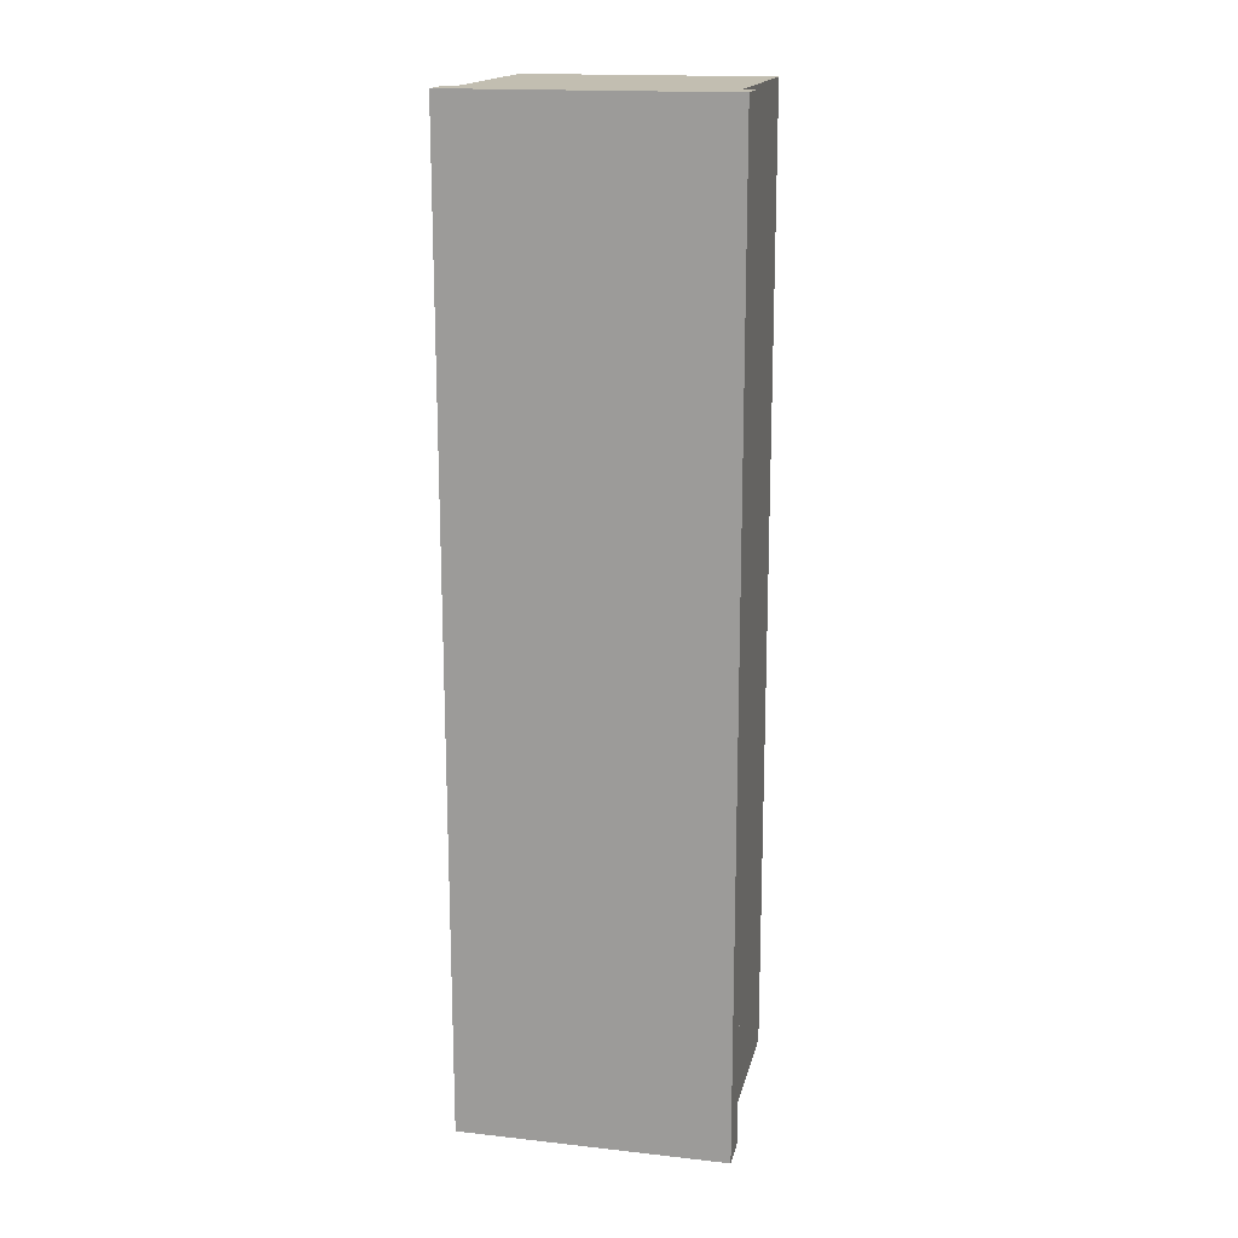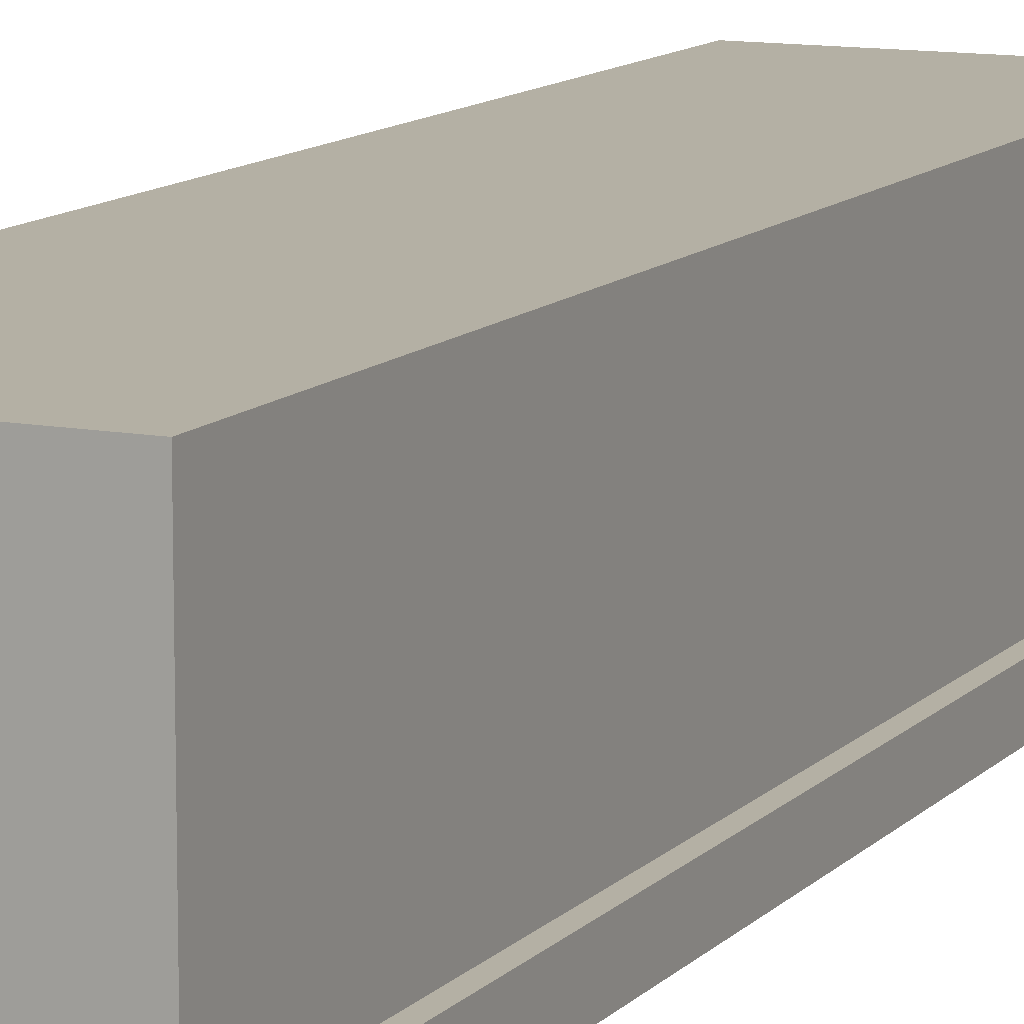
<metadata>
{"format":"obj","ext":"obj","renderer":"f3d","projection":"perspective","resolution":1024,"background":"white","views":[{"elev":17.1,"azim":12.5,"up":"+Z"},{"elev":11.5,"azim":25.0,"up":"+Y"}]}
</metadata>
<code>
o
v 0.1 2 0
v 0.1 2 -8
v 0.1 2.3 0
v 0.1 2.3 -8
v 0.2 2.3 0
v 0.2 2.3 -8
v 0.2 2.4 -1
v 0.2 2.4 -1.5
v 0.2 2.4 -4.8
v 0.2 2.4 -5.4
v 0.2 2.5 -0.5
v 0.2 2.5 -0.8
v 0.2 2.5 -1
v 0.2 2.5 -1.5
v 0.2 2.5 -2.2
v 0.2 2.5 -2.7
v 0.2 2.5 -3.6
v 0.2 2.5 -4
v 0.2 2.5 -4.4
v 0.2 2.5 -4.8
v 0.2 2.5 -4.9
v 0.2 2.5 -5.4
v 0.2 2.5 -5.7
v 0.2 2.5 -6.1
v 0.2 2.5 -6.4
v 0.2 2.5 -6.9
v 0.2 2.5 -7.2
v 0.2 2.5 -8
v 0.2 2.6 -0.5
v 0.2 2.6 -0.8
v 0.2 2.6 -2.2
v 0.2 2.6 -2.7
v 0.2 2.6 -3.6
v 0.2 2.6 -4
v 0.2 2.6 -4.4
v 0.2 2.6 -4.9
v 0.2 2.6 -5.7
v 0.2 2.6 -6.1
v 0.2 2.6 -6.4
v 0.2 2.6 -6.9
v 0.2 2.6 -7.2
v 0.2 2.6 -8
v 0.2 2.7 0
v 0.2 2.7 -0.2
v 0.2 2.7 -1.3
v 0.2 2.7 -1.8
v 0.2 2.7 -3.1
v 0.2 2.7 -3.9
v 0.2 2.7 -5.7
v 0.2 2.7 -6.2
v 0.2 2.7 -7.6
v 0.2 2.7 -8
v 0.2 2.8 0
v 0.2 2.8 -0.2
v 0.2 2.8 -0.6
v 0.2 2.8 -1.1
v 0.2 2.8 -1.3
v 0.2 2.8 -1.8
v 0.2 2.8 -3.1
v 0.2 2.8 -3.9
v 0.2 2.8 -5.7
v 0.2 2.8 -6.2
v 0.2 2.8 -7.6
v 0.2 2.8 -8
v 0.2 2.9 -0.6
v 0.2 2.9 -1.1
v 0.2 2.9 -2.3
v 0.2 2.9 -2.6
v 0.2 2.9 -4.5
v 0.2 2.9 -5
v 0.2 2.9 -5.5
v 0.2 2.9 -5.8
v 0.2 3 -1.4
v 0.2 3 -1.8
v 0.2 3 -2.3
v 0.2 3 -2.6
v 0.2 3 -2.9
v 0.2 3 -3.3
v 0.2 3 -4.5
v 0.2 3 -5
v 0.2 3 -5.5
v 0.2 3 -5.8
v 0.2 3 -6.7
v 0.2 3 -7.3
v 0.2 3.1 0
v 0.2 3.1 -0.9
v 0.2 3.1 -1.4
v 0.2 3.1 -1.8
v 0.2 3.1 -2.9
v 0.2 3.1 -3.3
v 0.2 3.1 -4.1
v 0.2 3.1 -6.7
v 0.2 3.1 -7.3
v 0.2 3.2 0
v 0.2 3.2 -0.9
v 0.2 3.2 -2.1
v 0.2 3.2 -2.4
v 0.2 3.2 -3.3
v 0.2 3.2 -4.1
v 0.2 3.2 -5.8
v 0.2 3.2 -6.9
v 0.2 3.2 -7.7
v 0.2 3.2 -8
v 0.2 3.3 -0.9
v 0.2 3.3 -1.6
v 0.2 3.3 -2.1
v 0.2 3.3 -2.4
v 0.2 3.3 -5.2
v 0.2 3.3 -5.7
v 0.2 3.3 -5.8
v 0.2 3.3 -6.9
v 0.2 3.3 -7.7
v 0.2 3.3 -8
v 0.2 3.4 -0.9
v 0.2 3.4 -1.6
v 0.2 3.4 -2.6
v 0.2 3.4 -3
v 0.2 3.4 -4.4
v 0.2 3.4 -4.8
v 0.2 3.4 -5.2
v 0.2 3.4 -5.7
v 0.2 3.5 0
v 0.2 3.5 -0.4
v 0.2 3.5 -2.6
v 0.2 3.5 -3
v 0.2 3.5 -3.6
v 0.2 3.5 -4.1
v 0.2 3.5 -4.4
v 0.2 3.5 -4.8
v 0.2 3.5 -6.5
v 0.2 3.5 -7.2
v 0.2 3.6 0
v 0.2 3.6 -0.4
v 0.2 3.6 -0.9
v 0.2 3.6 -1.7
v 0.2 3.6 -2.5
v 0.2 3.6 -3.2
v 0.2 3.6 -3.6
v 0.2 3.6 -4.1
v 0.2 3.6 -6.5
v 0.2 3.6 -7.2
v 0.2 3.6 -7.9
v 0.2 3.6 -8
v 0.2 3.7 -0.9
v 0.2 3.7 -1.7
v 0.2 3.7 -2.5
v 0.2 3.7 -3.2
v 0.2 3.7 -5.1
v 0.2 3.7 -5.8
v 0.2 3.7 -7.5
v 0.2 3.7 -7.8
v 0.2 3.7 -7.9
v 0.2 3.7 -8
v 0.2 3.8 -4.3
v 0.2 3.8 -4.8
v 0.2 3.8 -5.1
v 0.2 3.8 -5.8
v 0.2 3.8 -7.5
v 0.2 3.8 -7.8
v 0.2 3.9 0
v 0.2 3.9 -4.3
v 0.2 3.9 -4.8
v 0.2 3.9 -8
v 0.2 4 0
v 0.2 4 -8
v 2.2 2.3 0
v 2.2 2.3 -8
v 2.2 2.4 -5
v 2.2 2.4 -5.8
v 2.2 2.4 -7.3
v 2.2 2.4 -7.8
v 2.2 2.5 -1.3
v 2.2 2.5 -2
v 2.2 2.5 -2.6
v 2.2 2.5 -3.3
v 2.2 2.5 -3.5
v 2.2 2.5 -4.2
v 2.2 2.5 -5
v 2.2 2.5 -5.8
v 2.2 2.5 -7.3
v 2.2 2.5 -7.8
v 2.2 2.6 -0.5
v 2.2 2.6 -1.1
v 2.2 2.6 -1.3
v 2.2 2.6 -2
v 2.2 2.6 -2.6
v 2.2 2.6 -3.3
v 2.2 2.6 -3.5
v 2.2 2.6 -4.2
v 2.2 2.6 -5.7
v 2.2 2.6 -6.4
v 2.2 2.7 -0.5
v 2.2 2.7 -1.1
v 2.2 2.7 -2.7
v 2.2 2.7 -3.1
v 2.2 2.7 -5.7
v 2.2 2.7 -6.4
v 2.2 2.7 -6.6
v 2.2 2.7 -7.5
v 2.2 2.8 -2.1
v 2.2 2.8 -2.6
v 2.2 2.8 -2.7
v 2.2 2.8 -3.1
v 2.2 2.8 -3.9
v 2.2 2.8 -5
v 2.2 2.8 -6.6
v 2.2 2.8 -7.5
v 2.2 2.8 -7.7
v 2.2 2.8 -8
v 2.2 2.9 0
v 2.2 2.9 -0.6
v 2.2 2.9 -2.1
v 2.2 2.9 -2.6
v 2.2 2.9 -3.9
v 2.2 2.9 -5
v 2.2 2.9 -5.6
v 2.2 2.9 -6.3
v 2.2 2.9 -7.7
v 2.2 2.9 -8
v 2.2 3 0
v 2.2 3 -0.6
v 2.2 3 -3.1
v 2.2 3 -3.8
v 2.2 3 -5.6
v 2.2 3 -6.3
v 2.2 3.1 -1.2
v 2.2 3.1 -2.1
v 2.2 3.1 -3.1
v 2.2 3.1 -3.8
v 2.2 3.1 -4.1
v 2.2 3.1 -4.8
v 2.2 3.1 -6.7
v 2.2 3.1 -7.3
v 2.2 3.2 -1.2
v 2.2 3.2 -2.1
v 2.2 3.2 -2.6
v 2.2 3.2 -3.5
v 2.2 3.2 -4.1
v 2.2 3.2 -4.8
v 2.2 3.2 -6.7
v 2.2 3.2 -7.3
v 2.2 3.3 -2.6
v 2.2 3.3 -3.5
v 2.2 3.3 -5.2
v 2.2 3.3 -5.6
v 2.2 3.3 -7.5
v 2.2 3.3 -8
v 2.2 3.4 -0.6
v 2.2 3.4 -1.3
v 2.2 3.4 -4.6
v 2.2 3.4 -4.9
v 2.2 3.4 -5.2
v 2.2 3.4 -5.6
v 2.2 3.4 -5.7
v 2.2 3.4 -6.5
v 2.2 3.4 -7.5
v 2.2 3.4 -8
v 2.2 3.5 -0.6
v 2.2 3.5 -1.3
v 2.2 3.5 -2.3
v 2.2 3.5 -3.1
v 2.2 3.5 -3.7
v 2.2 3.5 -4.4
v 2.2 3.5 -4.6
v 2.2 3.5 -4.9
v 2.2 3.5 -5.7
v 2.2 3.5 -6.5
v 2.2 3.6 -2.3
v 2.2 3.6 -3.1
v 2.2 3.6 -3.7
v 2.2 3.6 -4.4
v 2.2 3.6 -5.1
v 2.2 3.6 -6.1
v 2.2 3.7 0
v 2.2 3.7 -0.6
v 2.2 3.7 -1.5
v 2.2 3.7 -2.2
v 2.2 3.7 -4
v 2.2 3.7 -4.7
v 2.2 3.7 -5.1
v 2.2 3.7 -6.1
v 2.2 3.7 -6.9
v 2.2 3.7 -7.6
v 2.2 3.8 0
v 2.2 3.8 -0.6
v 2.2 3.8 -1.5
v 2.2 3.8 -2.2
v 2.2 3.8 -4
v 2.2 3.8 -4.7
v 2.2 3.8 -6.9
v 2.2 3.8 -7.6
v 2.2 3.9 0
v 2.2 3.9 -8
v 2.2 4 0
v 2.2 4 -8
v 2.3 2 0
v 2.3 2 -8
v 2.3 2.3 0
v 2.3 2.3 -8
v 0.1 2 0
v 0.1 2.3 0
v 0.2 2.3 0
v 0.2 2.7 0
v 0.2 2.8 0
v 0.2 3.1 0
v 0.2 3.2 0
v 0.2 3.5 0
v 0.2 3.6 0
v 0.2 3.9 0
v 0.2 4 0
v 0.5 2.5 0
v 0.5 2.6 0
v 0.5 2.7 0
v 0.5 2.8 0
v 0.5 3.5 0
v 0.5 3.6 0
v 0.6 3.1 0
v 0.6 3.2 0
v 1.1 3 0
v 1.1 3.1 0
v 1.2 3.5 0
v 1.2 3.6 0
v 1.3 2.5 0
v 1.3 2.6 0
v 1.6 2.4 0
v 1.6 2.5 0
v 1.6 3 0
v 1.6 3.1 0
v 1.7 3.5 0
v 1.7 3.6 0
v 1.8 2.9 0
v 1.8 3 0
v 1.9 3.7 0
v 1.9 3.8 0
v 2 2.4 0
v 2 2.5 0
v 2.2 2.3 0
v 2.2 2.9 0
v 2.2 3 0
v 2.2 3.7 0
v 2.2 3.8 0
v 2.2 3.9 0
v 2.2 4 0
v 2.3 2 0
v 2.3 2.3 0
v 0.1 2 -8
v 0.1 2.3 -8
v 0.2 2.3 -8
v 0.2 2.5 -8
v 0.2 2.6 -8
v 0.2 2.7 -8
v 0.2 2.8 -8
v 0.2 3.2 -8
v 0.2 3.3 -8
v 0.2 3.6 -8
v 0.2 3.7 -8
v 0.2 3.9 -8
v 0.2 4 -8
v 0.4 2.5 -8
v 0.4 2.6 -8
v 0.4 3.6 -8
v 0.4 3.7 -8
v 0.8 3.2 -8
v 0.8 3.3 -8
v 1 3.5 -8
v 1 3.6 -8
v 1.3 3.7 -8
v 1.3 3.8 -8
v 1.4 2.7 -8
v 1.4 2.8 -8
v 1.5 2.5 -8
v 1.5 2.6 -8
v 1.6 3 -8
v 1.6 3.1 -8
v 1.6 3.5 -8
v 1.6 3.6 -8
v 1.9 3 -8
v 1.9 3.1 -8
v 1.9 3.7 -8
v 1.9 3.8 -8
v 2 2.5 -8
v 2 2.6 -8
v 2 3.3 -8
v 2 3.4 -8
v 2.1 2.8 -8
v 2.1 2.9 -8
v 2.2 2.3 -8
v 2.2 2.8 -8
v 2.2 2.9 -8
v 2.2 3.3 -8
v 2.2 3.4 -8
v 2.2 3.9 -8
v 2.2 4 -8
v 2.3 2 -8
v 2.3 2.3 -8
v 0.1 2 0
v 2.3 2 0
v 0.2 2 -0.1
v 2.2 2 -0.1
v 0.2 2 -2.1
v 0.6 2 -2.1
v 1.8 2 -2.1
v 2.2 2 -2.1
v 1.9 2 -2.2
v 2.2 2 -2.2
v 0.2 2 -5.5
v 0.5 2 -5.5
v 0.2 2 -5.8
v 0.5 2 -5.8
v 1.9 2 -5.8
v 2.2 2 -5.8
v 0.2 2 -5.9
v 0.6 2 -5.9
v 1.8 2 -5.9
v 2.2 2 -5.9
v 0.2 2 -7.9
v 2.2 2 -7.9
v 0.1 2 -8
v 2.3 2 -8
v 0.1 2.3 0
v 0.2 2.3 0
v 2.2 2.3 0
v 2.3 2.3 0
v 0.1 2.3 -8
v 0.2 2.3 -8
v 2.2 2.3 -8
v 2.3 2.3 -8
v 0.2 4 0
v 2.2 4 0
v 0.2 4 -8
v 2.2 4 -8
f 3 2 1
f 4 2 3
f 7 6 5
f 8 6 7
f 9 6 8
f 10 6 9
f 11 7 5
f 12 7 11
f 13 8 7
f 13 7 12
f 14 9 8
f 14 8 13
f 15 9 14
f 16 9 15
f 17 9 16
f 18 9 17
f 19 9 18
f 20 10 9
f 20 9 19
f 21 10 20
f 22 6 10
f 22 10 21
f 23 6 22
f 24 6 23
f 25 6 24
f 26 6 25
f 27 6 26
f 28 6 27
f 29 12 11
f 29 11 5
f 30 13 12
f 30 12 29
f 30 14 13
f 30 15 14
f 31 16 15
f 31 15 30
f 32 17 16
f 32 16 31
f 33 18 17
f 33 17 32
f 34 19 18
f 34 18 33
f 35 21 20
f 35 19 34
f 35 20 19
f 36 22 21
f 36 21 35
f 36 23 22
f 37 24 23
f 37 23 36
f 38 25 24
f 38 24 37
f 39 26 25
f 39 25 38
f 40 27 26
f 40 26 39
f 41 28 27
f 41 27 40
f 42 28 41
f 43 34 33
f 43 29 5
f 43 42 41
f 43 41 40
f 43 36 35
f 43 35 34
f 43 37 36
f 43 32 31
f 43 31 30
f 43 30 29
f 43 38 37
f 43 39 38
f 43 40 39
f 43 33 32
f 44 42 43
f 45 42 44
f 46 42 45
f 47 42 46
f 48 42 47
f 49 42 48
f 50 42 49
f 51 42 50
f 52 42 51
f 53 44 43
f 54 45 44
f 54 44 53
f 55 45 54
f 56 45 55
f 57 46 45
f 57 45 56
f 58 47 46
f 58 46 57
f 59 48 47
f 59 47 58
f 60 49 48
f 60 48 59
f 61 50 49
f 61 49 60
f 62 51 50
f 62 50 61
f 63 52 51
f 63 51 62
f 64 52 63
f 65 56 55
f 65 54 53
f 65 55 54
f 66 57 56
f 66 56 65
f 66 58 57
f 66 63 62
f 66 64 63
f 66 62 61
f 66 61 60
f 66 60 59
f 66 59 58
f 67 64 66
f 68 64 67
f 69 64 68
f 70 64 69
f 71 64 70
f 72 64 71
f 73 66 65
f 73 67 66
f 74 67 73
f 75 68 67
f 75 67 74
f 76 69 68
f 76 68 75
f 77 69 76
f 78 69 77
f 79 70 69
f 79 69 78
f 80 71 70
f 80 70 79
f 81 72 71
f 81 71 80
f 82 64 72
f 82 72 81
f 83 64 82
f 84 64 83
f 85 65 53
f 85 73 65
f 86 73 85
f 87 74 73
f 87 73 86
f 88 75 74
f 88 74 87
f 88 76 75
f 88 77 76
f 89 78 77
f 89 77 88
f 90 81 80
f 90 78 89
f 90 80 79
f 90 82 81
f 90 83 82
f 90 79 78
f 91 83 90
f 92 84 83
f 92 83 91
f 93 64 84
f 93 84 92
f 94 86 85
f 95 89 88
f 95 86 94
f 95 87 86
f 95 88 87
f 95 90 89
f 96 90 95
f 97 90 96
f 98 91 90
f 98 90 97
f 99 92 91
f 99 91 98
f 99 93 92
f 100 93 99
f 101 93 100
f 102 64 93
f 102 93 101
f 103 64 102
f 104 96 95
f 104 95 94
f 105 96 104
f 106 97 96
f 106 96 105
f 107 98 97
f 107 97 106
f 107 99 98
f 107 100 99
f 108 100 107
f 109 100 108
f 110 101 100
f 110 100 109
f 111 102 101
f 111 101 110
f 112 103 102
f 112 102 111
f 113 103 112
f 114 105 104
f 114 104 94
f 115 106 105
f 115 105 114
f 115 107 106
f 115 108 107
f 116 108 115
f 117 108 116
f 118 108 117
f 119 108 118
f 120 109 108
f 120 108 119
f 121 111 110
f 121 109 120
f 121 113 112
f 121 110 109
f 121 112 111
f 122 114 94
f 122 116 115
f 122 115 114
f 123 116 122
f 124 117 116
f 124 116 123
f 125 118 117
f 125 117 124
f 126 118 125
f 127 118 126
f 128 119 118
f 128 118 127
f 129 120 119
f 129 119 128
f 129 121 120
f 130 113 121
f 130 121 129
f 131 113 130
f 132 123 122
f 133 124 123
f 133 123 132
f 133 126 125
f 133 125 124
f 134 126 133
f 135 126 134
f 136 126 135
f 137 126 136
f 138 127 126
f 138 126 137
f 139 129 128
f 139 127 138
f 139 128 127
f 139 130 129
f 140 131 130
f 140 130 139
f 141 113 131
f 141 131 140
f 142 113 141
f 143 113 142
f 144 135 134
f 144 133 132
f 144 134 133
f 145 136 135
f 145 135 144
f 146 137 136
f 146 136 145
f 147 138 137
f 147 137 146
f 147 140 139
f 147 141 140
f 147 142 141
f 147 139 138
f 148 142 147
f 149 142 148
f 150 142 149
f 151 142 150
f 152 143 142
f 152 142 151
f 153 143 152
f 154 146 145
f 154 145 144
f 154 147 146
f 154 148 147
f 155 148 154
f 156 149 148
f 156 148 155
f 157 150 149
f 157 149 156
f 158 151 150
f 158 150 157
f 159 153 152
f 159 151 158
f 159 152 151
f 160 144 132
f 160 154 144
f 161 155 154
f 161 154 160
f 162 158 157
f 162 155 161
f 162 157 156
f 162 159 158
f 162 156 155
f 163 153 159
f 163 159 162
f 164 161 160
f 164 162 161
f 164 163 162
f 165 163 164
f 166 167 168
f 168 167 169
f 169 167 170
f 170 167 171
f 166 168 172
f 172 168 173
f 173 168 174
f 174 168 175
f 175 168 176
f 176 168 177
f 168 169 178
f 177 168 178
f 169 170 179
f 178 169 179
f 170 171 180
f 179 170 180
f 171 167 181
f 180 171 181
f 166 172 182
f 182 172 183
f 172 173 184
f 183 172 184
f 173 174 185
f 184 173 185
f 174 175 186
f 185 174 186
f 175 176 187
f 186 175 187
f 176 177 188
f 187 176 188
f 179 180 189
f 188 177 189
f 177 178 189
f 178 179 189
f 180 181 189
f 189 181 190
f 190 181 191
f 166 182 192
f 182 183 192
f 187 188 193
f 192 183 193
f 186 187 193
f 189 190 193
f 188 189 193
f 184 185 193
f 183 184 193
f 185 186 193
f 193 190 194
f 194 190 195
f 190 191 196
f 195 190 196
f 191 181 197
f 196 191 197
f 197 181 198
f 198 181 199
f 192 193 200
f 193 194 200
f 200 194 201
f 194 195 202
f 201 194 202
f 195 196 203
f 202 195 203
f 196 197 203
f 197 198 203
f 203 198 204
f 204 198 205
f 198 199 206
f 205 198 206
f 199 181 207
f 206 199 207
f 207 181 208
f 181 167 209
f 208 181 209
f 166 192 210
f 192 200 210
f 210 200 211
f 200 201 212
f 211 200 212
f 201 202 213
f 212 201 213
f 202 203 213
f 203 204 213
f 204 205 214
f 213 204 214
f 207 208 215
f 214 205 215
f 205 206 215
f 206 207 215
f 215 208 216
f 216 208 217
f 208 209 218
f 217 208 218
f 218 209 219
f 210 211 220
f 211 212 221
f 220 211 221
f 213 214 221
f 212 213 221
f 214 215 221
f 215 216 221
f 221 216 222
f 222 216 223
f 216 217 224
f 223 216 224
f 218 219 225
f 224 217 225
f 217 218 225
f 221 222 226
f 220 221 226
f 226 222 227
f 222 223 228
f 227 222 228
f 223 224 229
f 228 223 229
f 224 225 229
f 229 225 230
f 230 225 231
f 225 219 232
f 231 225 232
f 232 219 233
f 226 227 234
f 220 226 234
f 227 228 235
f 234 227 235
f 228 229 235
f 229 230 235
f 235 230 236
f 236 230 237
f 230 231 238
f 237 230 238
f 231 232 239
f 238 231 239
f 232 233 240
f 239 232 240
f 233 219 241
f 240 233 241
f 236 237 242
f 234 235 242
f 235 236 242
f 239 240 243
f 242 237 243
f 238 239 243
f 240 241 243
f 237 238 243
f 243 241 244
f 244 241 245
f 241 219 246
f 245 241 246
f 246 219 247
f 220 234 248
f 234 242 248
f 242 243 248
f 243 244 248
f 248 244 249
f 249 244 250
f 250 244 251
f 244 245 252
f 251 244 252
f 245 246 253
f 252 245 253
f 253 246 254
f 254 246 255
f 246 247 256
f 255 246 256
f 256 247 257
f 220 248 258
f 248 249 258
f 249 250 259
f 258 249 259
f 259 250 260
f 260 250 261
f 261 250 262
f 262 250 263
f 250 251 264
f 263 250 264
f 251 252 265
f 264 251 265
f 252 253 265
f 253 254 265
f 254 255 266
f 265 254 266
f 256 257 267
f 266 255 267
f 255 256 267
f 260 261 268
f 259 260 268
f 258 259 268
f 261 262 269
f 268 261 269
f 262 263 270
f 269 262 270
f 264 265 271
f 270 263 271
f 263 264 271
f 266 267 271
f 265 266 271
f 271 267 272
f 272 267 273
f 268 269 274
f 269 270 274
f 258 268 274
f 271 272 274
f 270 271 274
f 220 258 274
f 274 272 275
f 275 272 276
f 276 272 277
f 277 272 278
f 278 272 279
f 272 273 280
f 279 272 280
f 273 267 281
f 280 273 281
f 267 257 282
f 281 267 282
f 282 257 283
f 274 275 284
f 275 276 285
f 284 275 285
f 276 277 286
f 285 276 286
f 277 278 287
f 286 277 287
f 278 279 288
f 287 278 288
f 279 280 289
f 288 279 289
f 280 281 289
f 281 282 289
f 282 283 290
f 289 282 290
f 283 257 291
f 290 283 291
f 287 288 292
f 286 287 292
f 290 291 292
f 285 286 292
f 284 285 292
f 288 289 292
f 289 290 292
f 291 257 293
f 292 291 293
f 292 293 294
f 294 293 295
f 296 297 298
f 298 297 299
f 302 301 300
f 311 303 302
f 312 303 311
f 313 304 303
f 313 303 312
f 314 305 304
f 314 304 313
f 315 307 306
f 315 308 307
f 316 309 308
f 316 308 315
f 317 313 312
f 317 306 305
f 317 305 314
f 317 314 313
f 318 316 315
f 318 306 317
f 318 315 306
f 319 317 312
f 319 318 317
f 320 318 319
f 321 316 318
f 321 318 320
f 322 309 316
f 322 316 321
f 323 312 311
f 323 311 302
f 324 319 312
f 324 312 323
f 325 323 302
f 325 324 323
f 326 324 325
f 327 320 319
f 327 324 326
f 327 319 324
f 328 321 320
f 328 320 327
f 329 327 326
f 329 321 328
f 329 328 327
f 329 322 321
f 330 309 322
f 330 322 329
f 331 329 326
f 331 330 329
f 332 330 331
f 333 309 330
f 333 330 332
f 334 309 333
f 335 325 302
f 335 326 325
f 336 331 326
f 336 326 335
f 337 302 300
f 337 335 302
f 337 336 335
f 338 331 336
f 338 336 337
f 338 332 331
f 339 333 332
f 339 332 338
f 340 334 333
f 340 333 339
f 341 309 334
f 341 334 340
f 342 310 309
f 342 309 341
f 343 310 342
f 344 337 300
f 345 337 344
f 346 347 348
f 348 349 359
f 349 350 359
f 350 351 360
f 359 350 360
f 354 355 361
f 355 356 361
f 356 357 362
f 361 356 362
f 352 353 363
f 353 354 363
f 354 361 364
f 363 354 364
f 361 362 364
f 363 364 365
f 364 362 365
f 365 362 366
f 362 357 367
f 366 362 367
f 367 357 368
f 351 352 369
f 359 360 369
f 360 351 369
f 352 363 370
f 369 352 370
f 363 365 370
f 359 369 371
f 348 359 371
f 369 370 371
f 371 370 372
f 370 365 373
f 372 370 373
f 373 365 374
f 365 366 375
f 374 365 375
f 366 367 376
f 375 366 376
f 373 374 377
f 372 373 377
f 374 375 378
f 377 374 378
f 375 376 378
f 376 367 379
f 378 376 379
f 367 368 379
f 368 357 380
f 379 368 380
f 371 372 381
f 348 371 381
f 372 377 382
f 381 372 382
f 378 379 382
f 379 380 382
f 377 378 382
f 382 380 383
f 383 380 384
f 381 382 385
f 382 383 385
f 385 383 386
f 346 348 387
f 348 381 387
f 381 385 387
f 385 386 388
f 387 385 388
f 386 383 389
f 388 386 389
f 383 384 390
f 389 383 390
f 384 380 391
f 390 384 391
f 357 358 392
f 391 380 392
f 380 357 392
f 392 358 393
f 346 387 394
f 394 387 395
f 398 397 396
f 399 397 398
f 400 398 396
f 400 399 398
f 401 399 400
f 402 399 401
f 403 397 399
f 403 399 402
f 404 403 402
f 405 397 403
f 405 403 404
f 406 400 396
f 406 401 400
f 407 401 406
f 408 406 396
f 408 407 406
f 409 401 407
f 409 407 408
f 410 405 404
f 410 404 402
f 411 397 405
f 411 405 410
f 412 409 408
f 412 408 396
f 413 402 401
f 413 409 412
f 413 401 409
f 414 410 402
f 414 402 413
f 414 411 410
f 415 397 411
f 415 411 414
f 416 412 396
f 416 413 412
f 416 415 414
f 416 414 413
f 417 397 415
f 417 415 416
f 418 416 396
f 418 417 416
f 419 397 417
f 419 417 418
f 420 421 424
f 424 421 425
f 422 423 426
f 426 423 427
f 428 429 430
f 430 429 431

</code>
